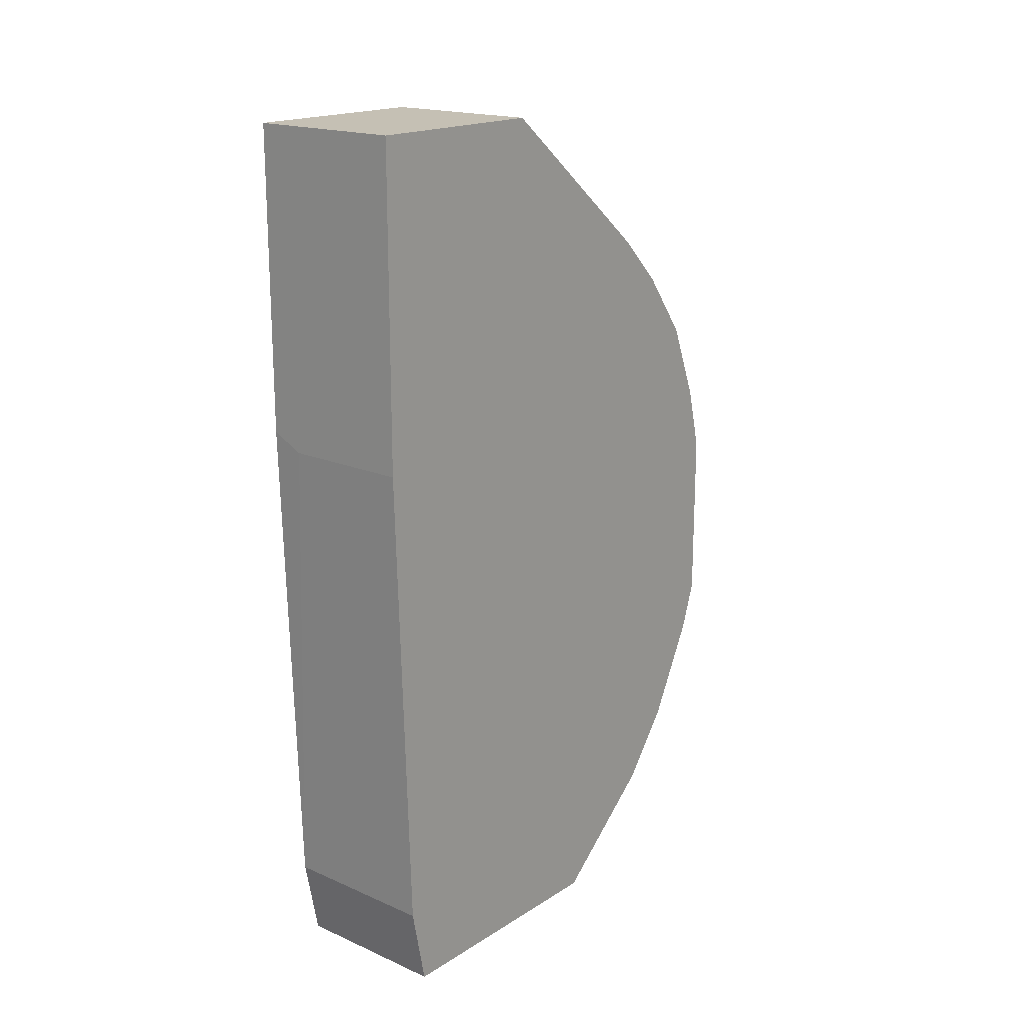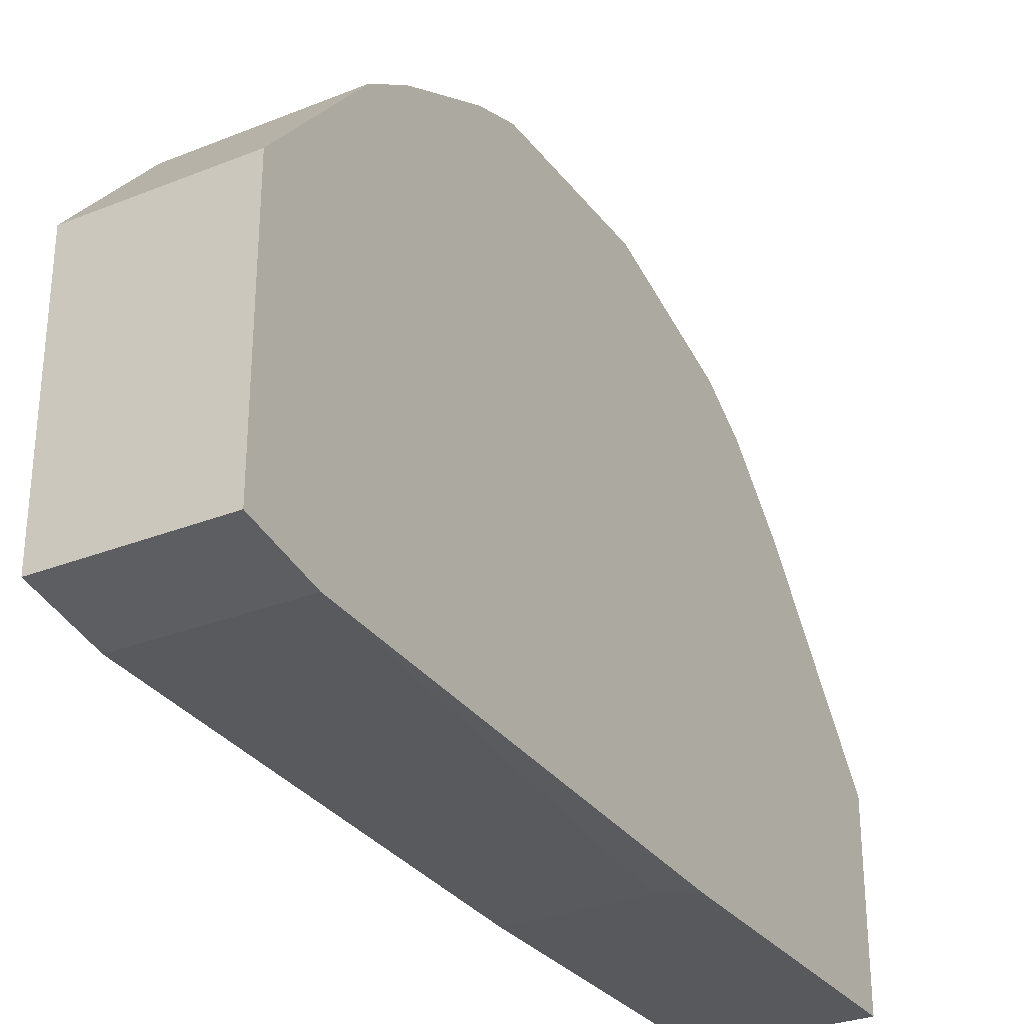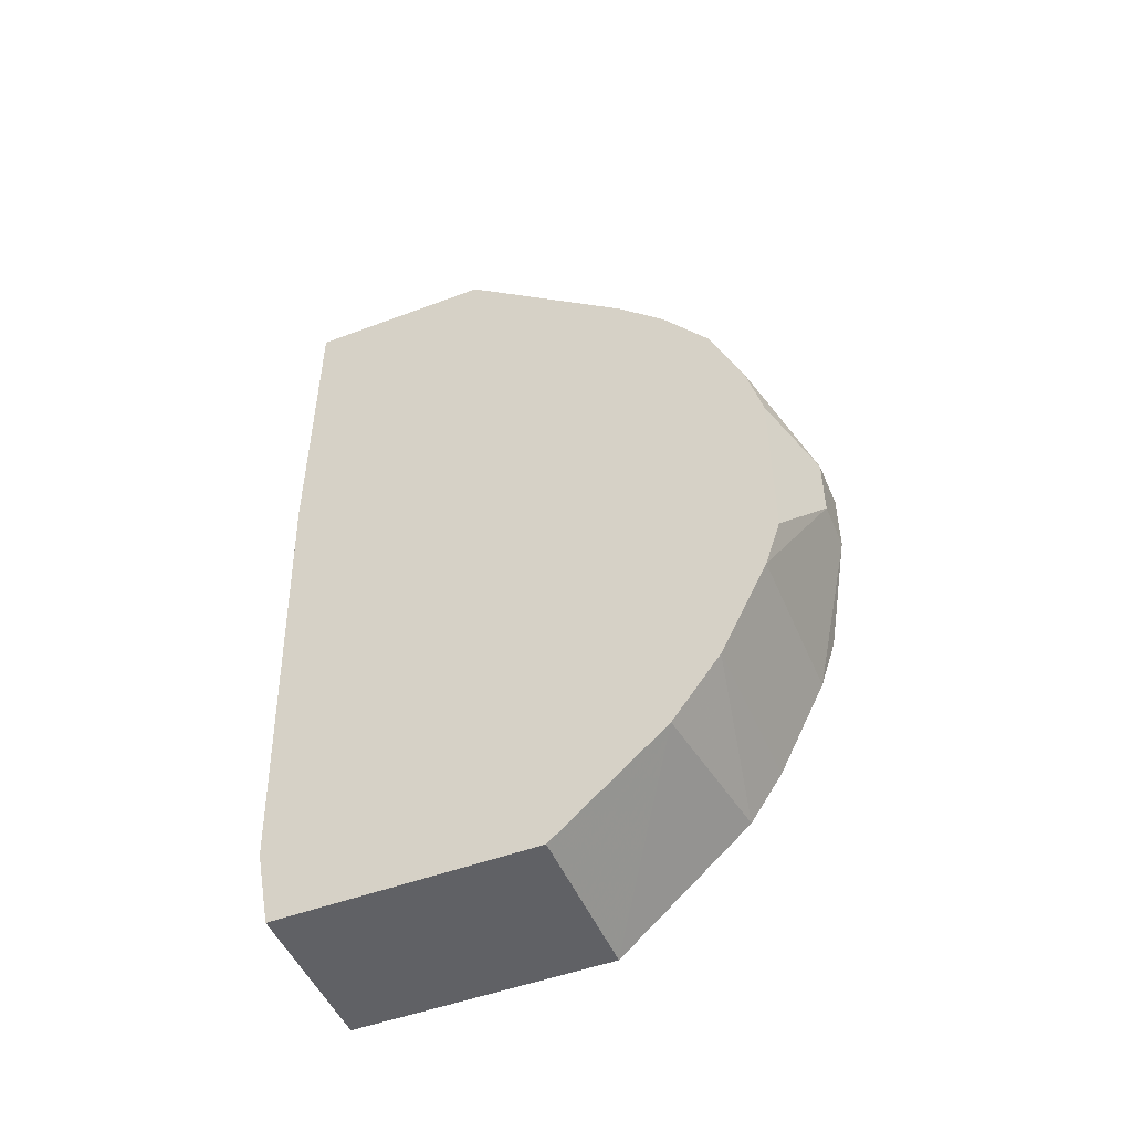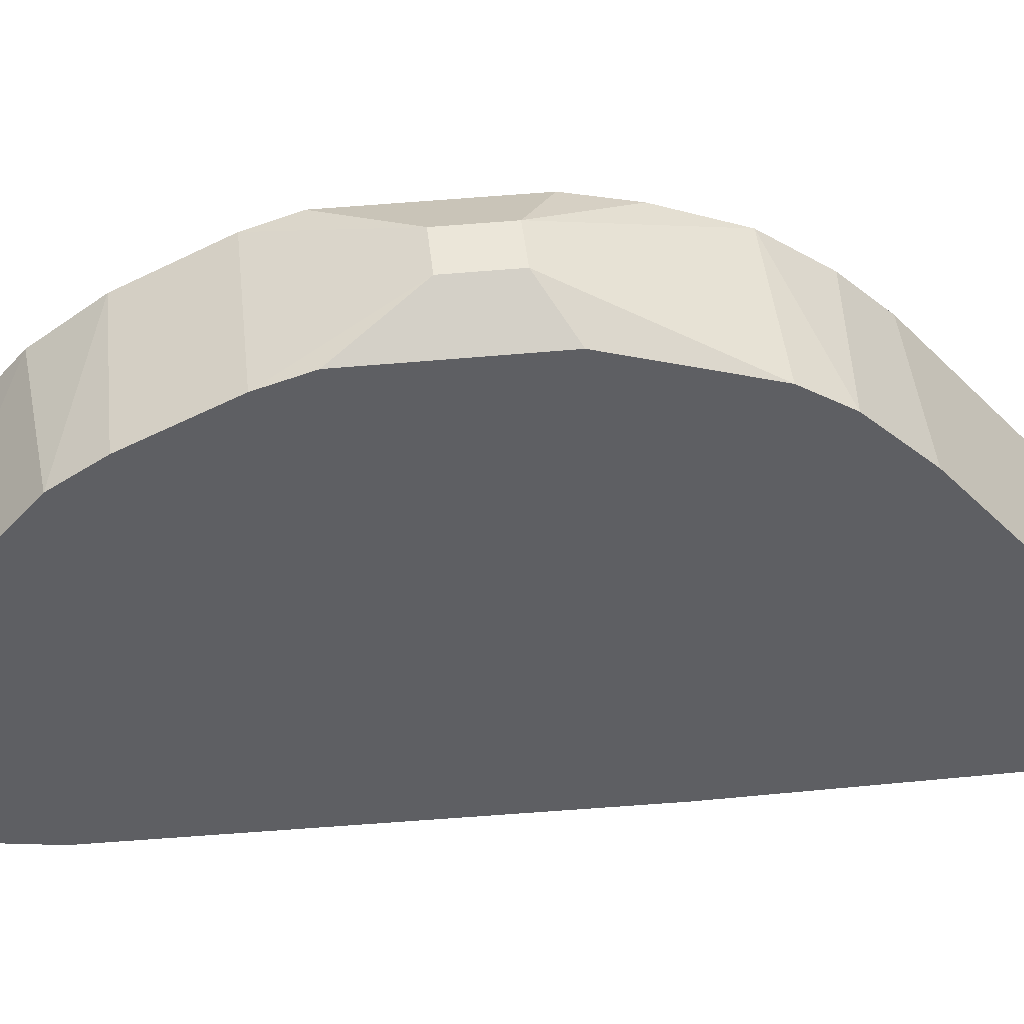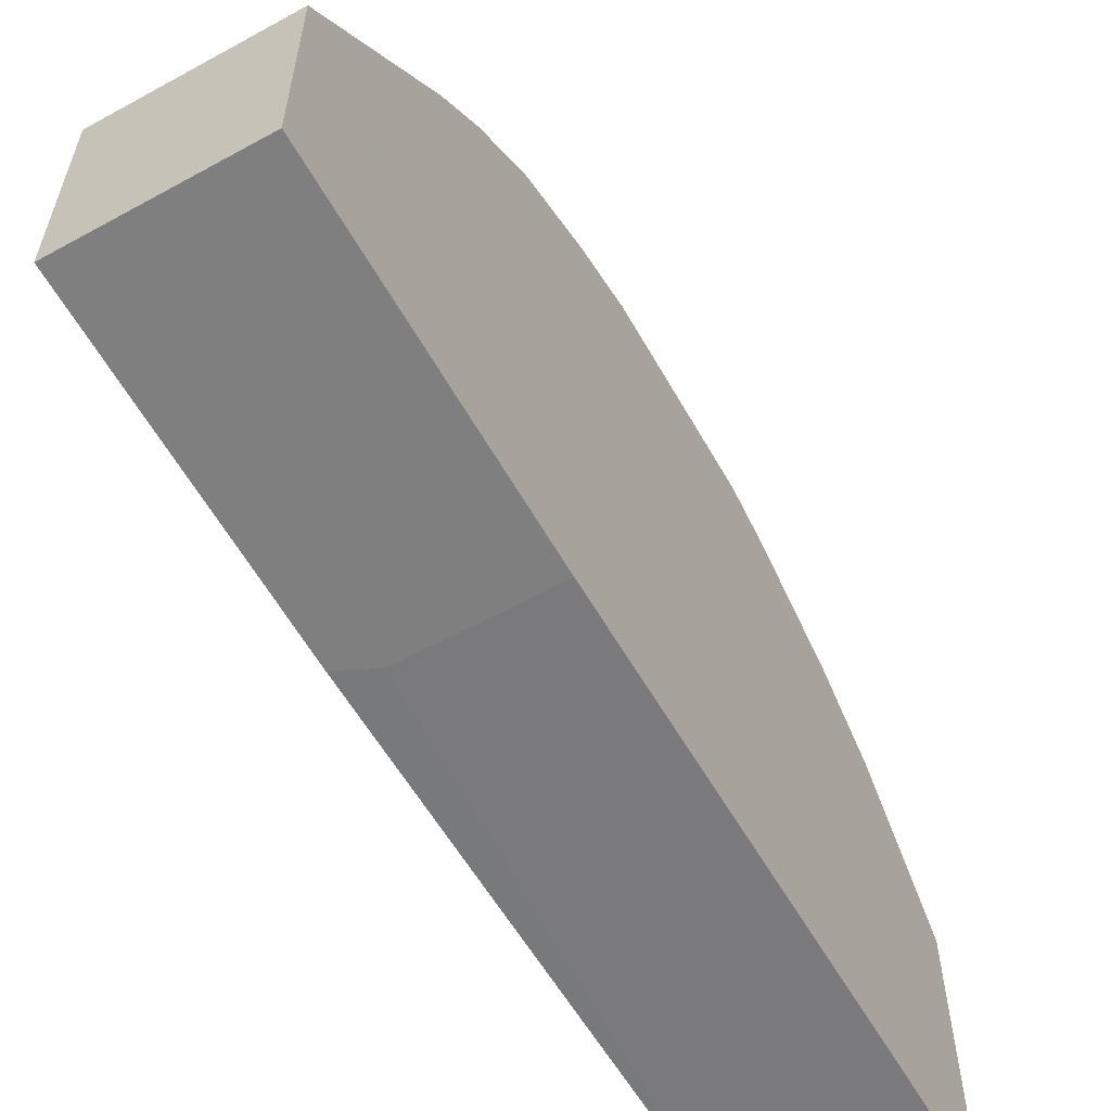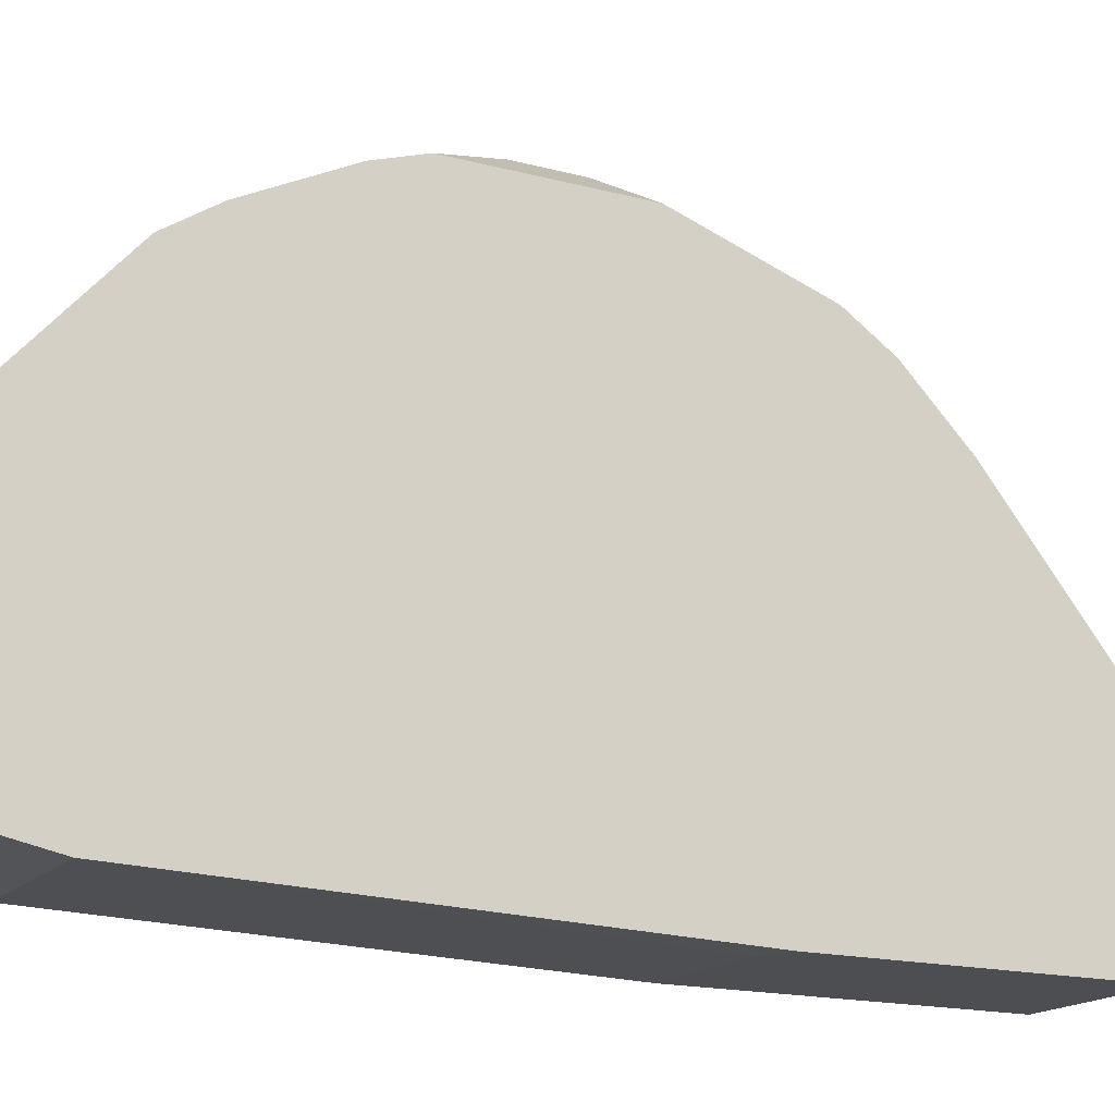
<metadata>
{"format":"obj","ext":"obj","renderer":"f3d","projection":"perspective","resolution":1024,"background":"white","views":[{"elev":18.2,"azim":39.9,"up":"+Z"},{"elev":-29.9,"azim":-149.8,"up":"+Y"},{"elev":-49.5,"azim":112.6,"up":"+Z"},{"elev":47.2,"azim":-96.3,"up":"+Y"},{"elev":-59.8,"azim":29.4,"up":"+Y"},{"elev":-17.1,"azim":-117.8,"up":"+Y"}]}
</metadata>
<code>
v -0.000919 -0.005877 0.003711
v -0.001564 0.002834 0.00597
v -0.001564 -0.005555 -0.00597
v -0.001564 0.003157 -0.004354
v -0.001564 0.002512 -0.005322
v -0.001564 -7.1e-05 -0.007585
v -0.001564 -0.005877 0.004033
v -0.001564 -0.005877 0.01017
v -0.001564 0.004448 0.002097
v -0.001564 0.004448 -0.001449
v -0.001564 0.004126 -0.002419
v -0.001564 0.001543 0.007261
v -0.001564 -0.002005 0.01017
v -0.001564 -0.005233 -0.007585
v -0.001564 0.003479 0.005002
v -0.000596 0.005094 0.000163
v -0.000596 0.005094 0.001451
v 0.000372 0.005094 0.000163
v 0.000372 0.005094 0.001451
v 0.001663 -0.005555 -0.00597
v 0.001663 0.003157 -0.004354
v 0.001663 0.002512 0.006293
v 0.001663 -7.1e-05 -0.007585
v 0.001663 -0.005877 0.01017
v 0.001663 -0.005877 0.003711
v 0.001663 0.004448 0.002097
v 0.001663 0.004448 -0.001449
v 0.001663 0.002188 -0.005647
v 0.001663 0.004126 -0.002419
v 0.001663 0.004126 0.003388
v 0.001663 0.001543 0.007261
v 0.001663 -0.002005 0.01017
v 0.001663 -0.005233 -0.007585
v 0.001663 0.003479 0.005002
f 3 1 7
f 25 1 3
f 1 8 7
f 1 25 8
f 15 12 2
f 12 22 2
f 34 15 2
f 22 34 2
f 8 3 7
f 8 14 3
f 14 33 3
f 25 3 20
f 3 33 20
f 5 11 4
f 21 5 4
f 11 21 4
f 6 11 5
f 28 6 5
f 28 5 21
f 6 9 11
f 14 9 6
f 33 14 6
f 6 28 23
f 33 6 23
f 9 8 12
f 9 14 8
f 12 8 13
f 8 32 13
f 8 25 24
f 32 8 24
f 11 9 10
f 9 17 10
f 9 12 15
f 17 9 15
f 11 10 16
f 10 17 16
f 18 11 16
f 11 18 29
f 21 11 29
f 32 12 13
f 22 12 31
f 12 32 31
f 17 15 34
f 17 18 16
f 18 17 19
f 17 34 19
f 27 18 19
f 18 27 29
f 27 19 26
f 19 30 26
f 34 30 19
f 33 25 20
f 27 28 21
f 27 21 29
f 32 30 22
f 22 30 34
f 32 22 31
f 28 33 23
f 25 32 24
f 25 28 32
f 28 25 33
f 30 27 26
f 30 28 27
f 32 28 30

</code>
